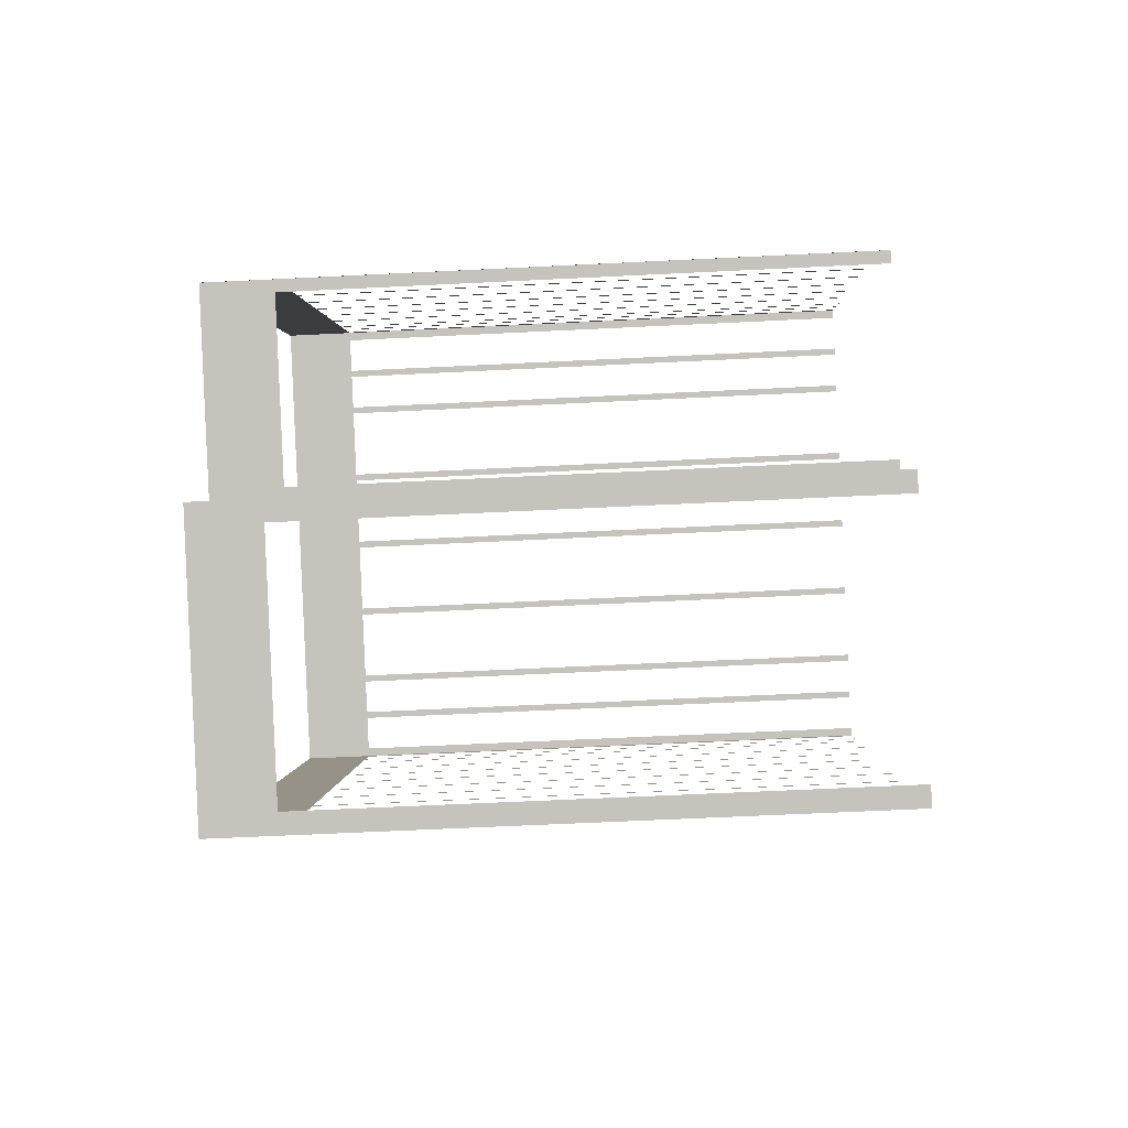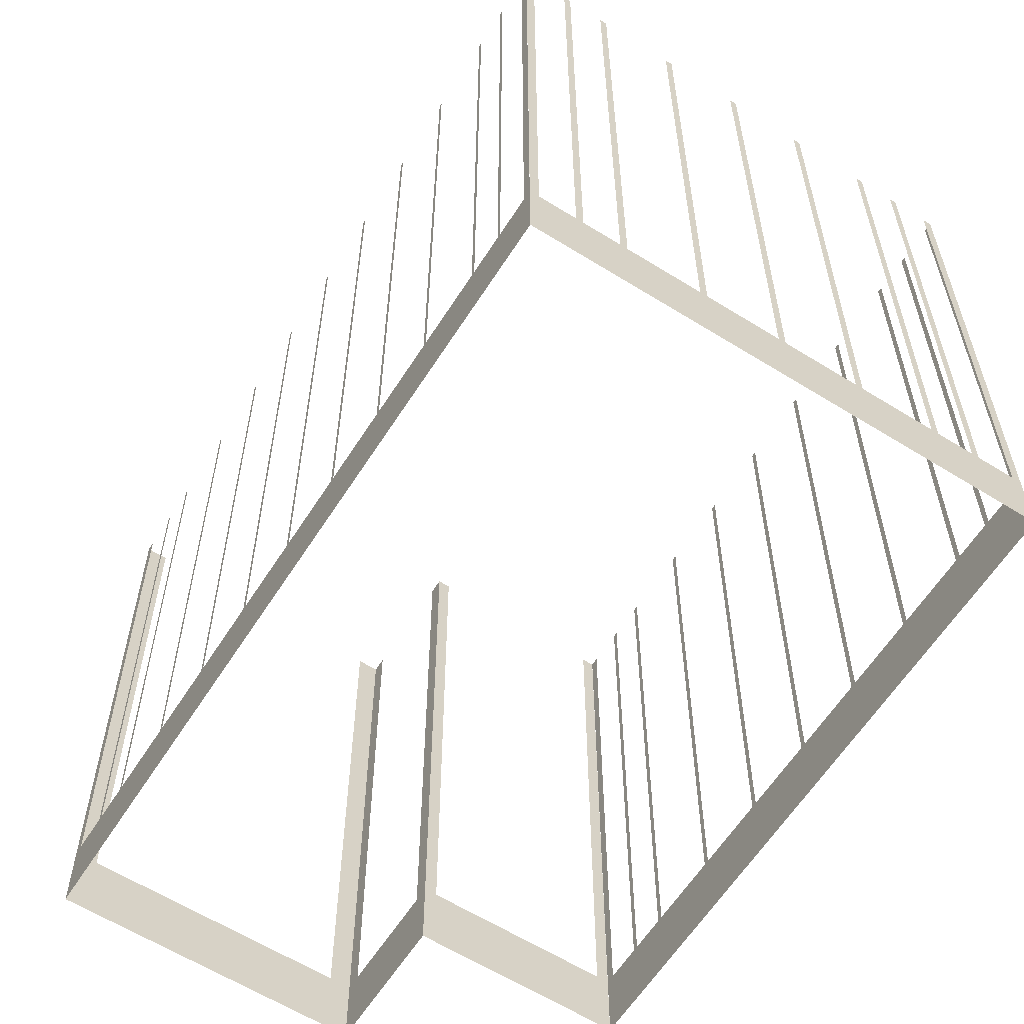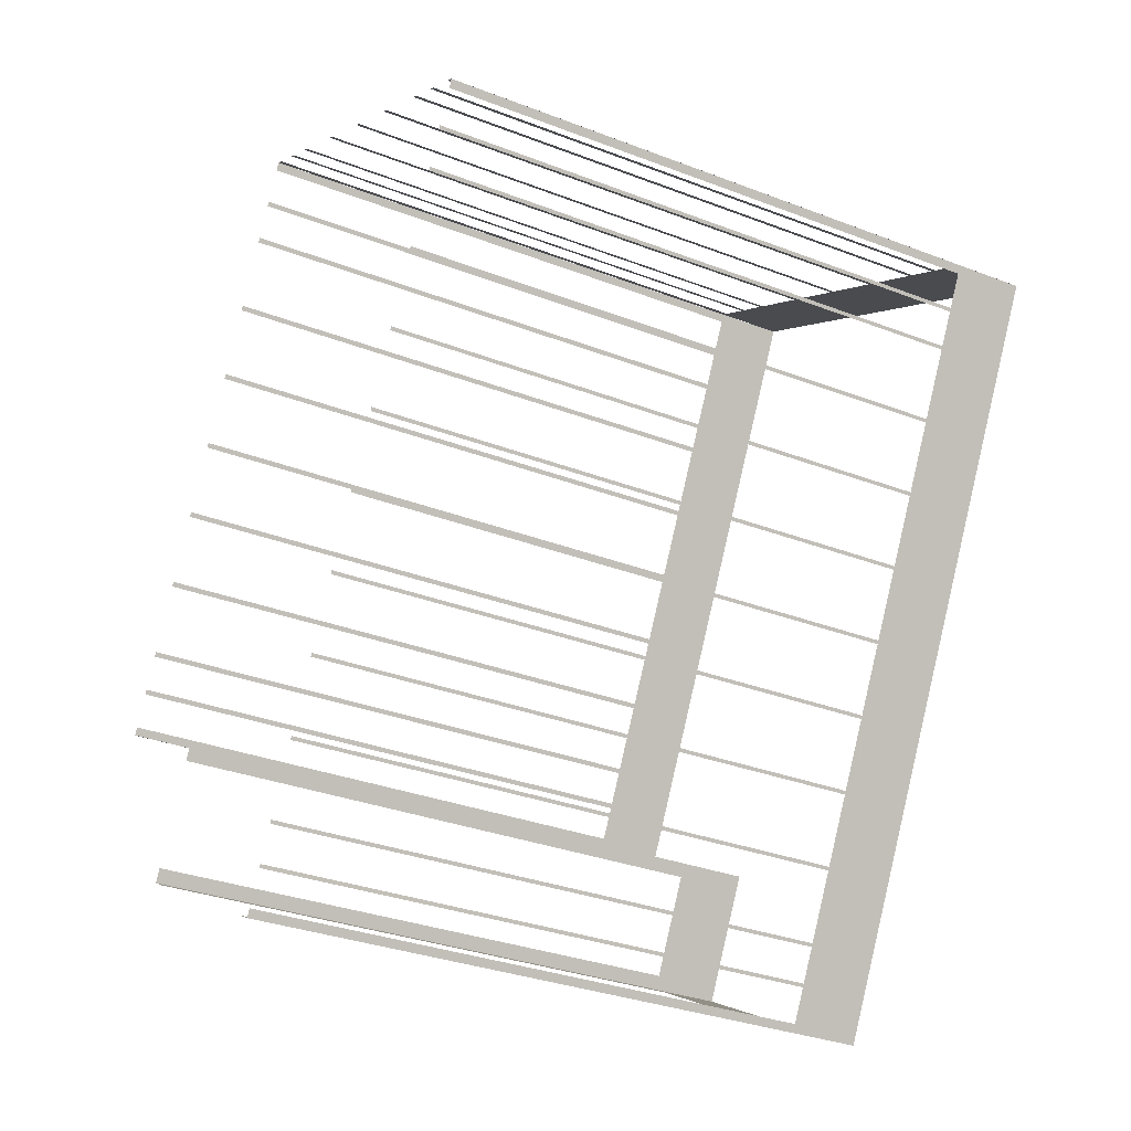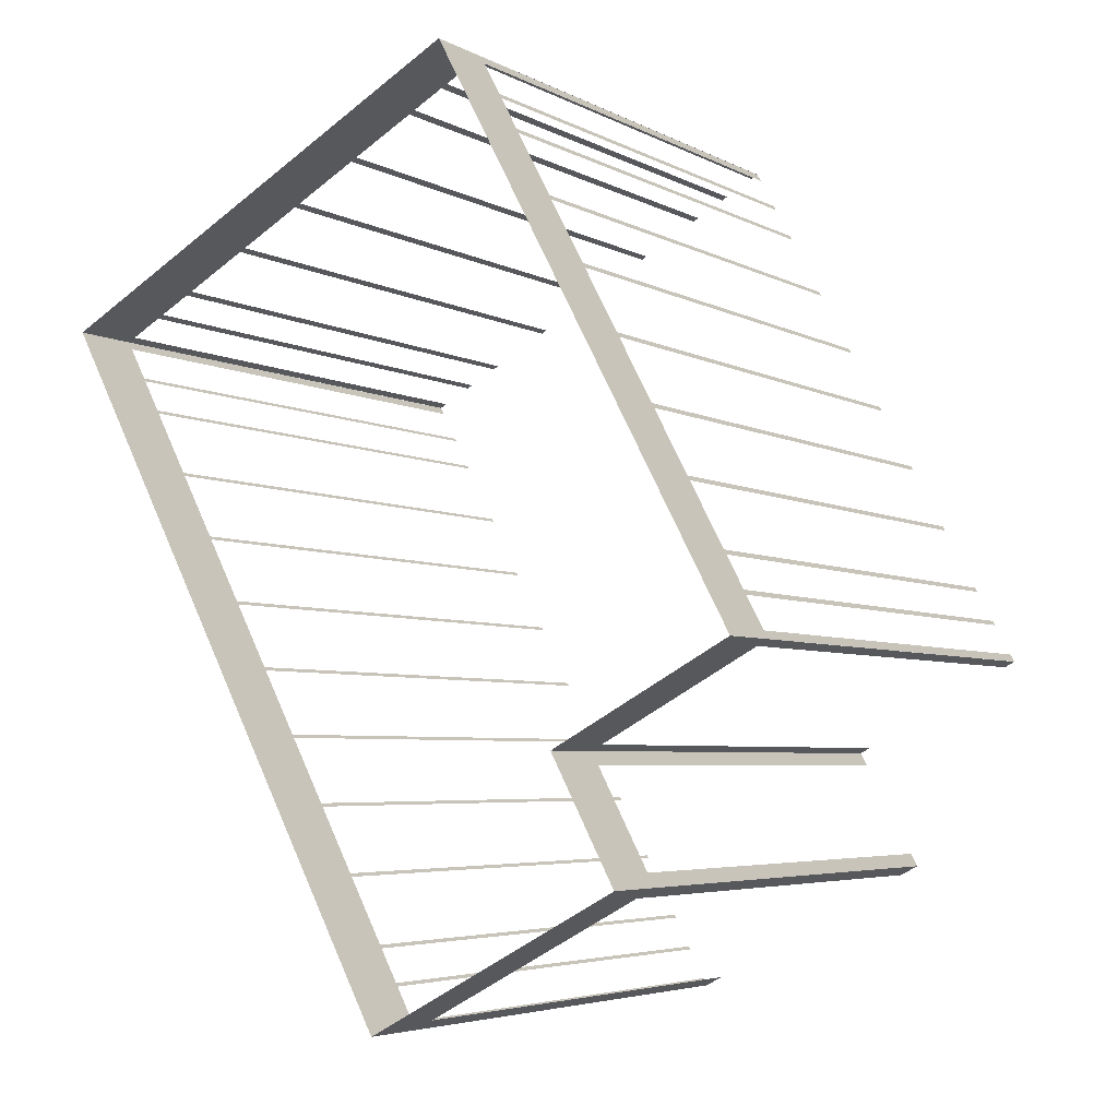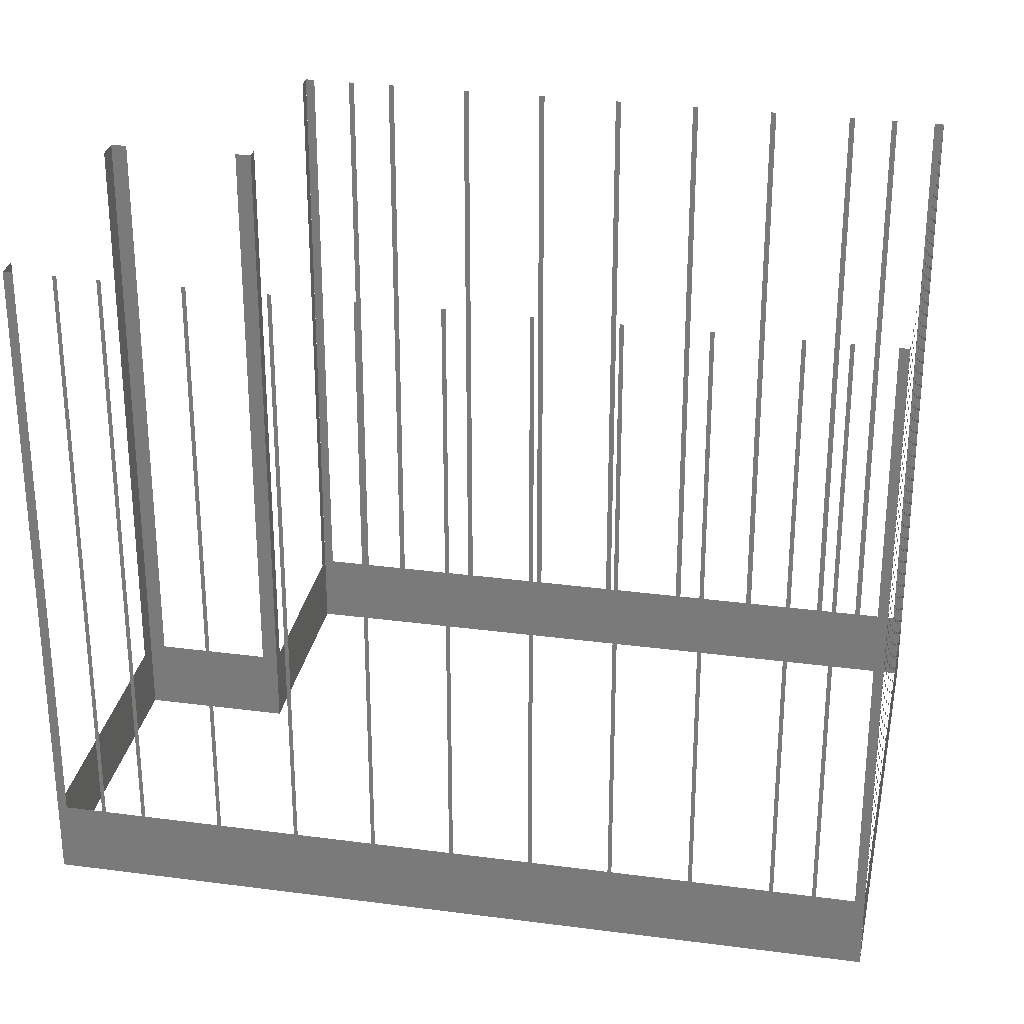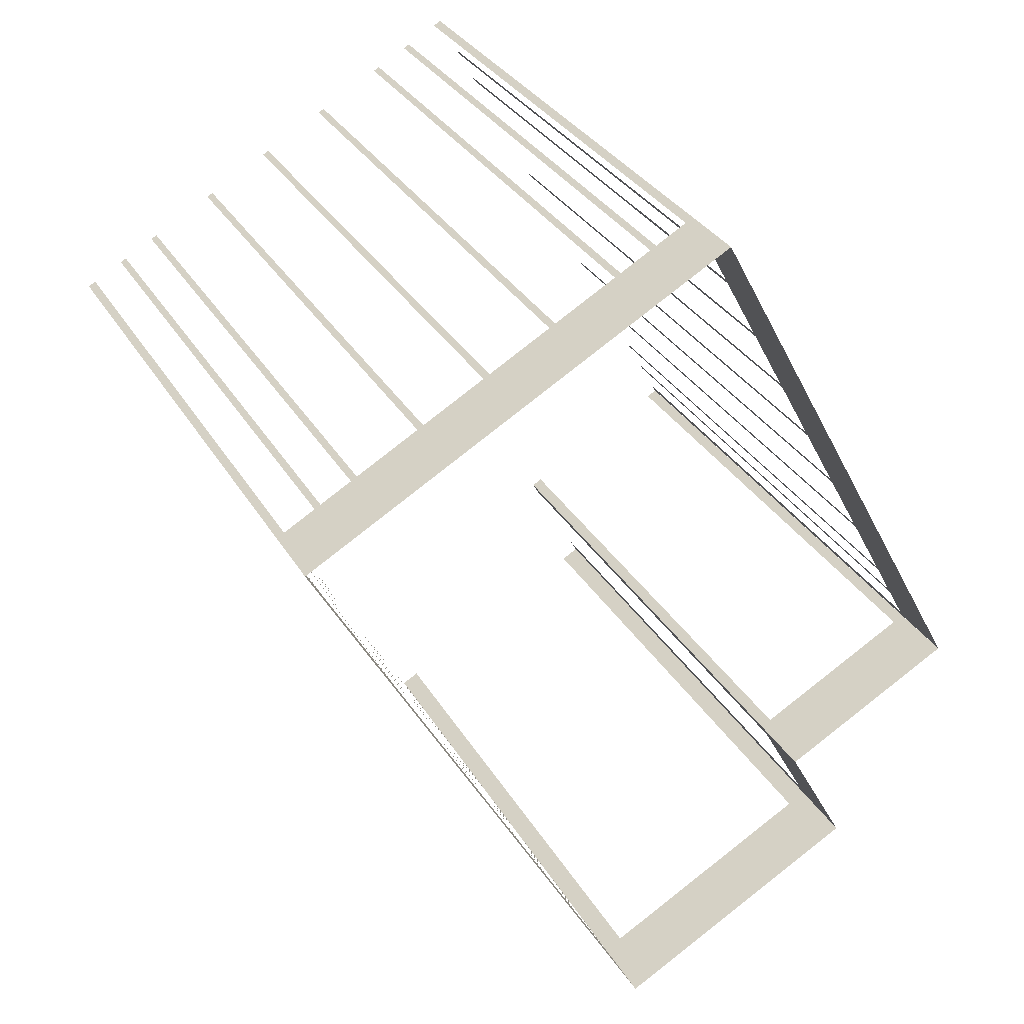
<metadata>
{"format":"obj","ext":"obj","renderer":"f3d","projection":"perspective","resolution":1024,"background":"white","views":[{"elev":-61.0,"azim":-87.1,"up":"+Y"},{"elev":-61.1,"azim":119.3,"up":"+Z"},{"elev":-32.0,"azim":61.6,"up":"+Y"},{"elev":-4.7,"azim":-147.9,"up":"+Y"},{"elev":29.9,"azim":72.8,"up":"+Z"},{"elev":33.2,"azim":153.4,"up":"+Y"}]}
</metadata>
<code>
o geometryt000010000010000110010110000110000110100000100110st104
v 617.9 -149.3 658.6
v 617.7 -149.6 680.9
v 617.9 -149.3 680.9
v 618.6 -148 658.6
v 617.7 -149.6 655.8
v 618.6 -148 680.9
v 618.7 -147.8 680.9
v 618.7 -147.8 658.6
v 619.3 -146.6 658.6
v 619.3 -146.6 680.9
v 619.4 -146.4 680.9
v 619.4 -146.4 658.6
v 620.8 -143.9 658.6
v 620.8 -143.9 680.9
v 620.9 -143.7 680.9
v 620.9 -143.7 658.6
v 622.2 -141.2 658.6
v 622.2 -141.2 680.9
v 622.3 -141 680.9
v 622.3 -141 658.6
v 623.6 -138.5 658.6
v 627.3 -131.8 655.8
v 623.6 -138.5 680.9
v 623.7 -138.4 680.9
v 623.7 -138.4 658.6
v 625.1 -135.9 658.6
v 625.1 -135.9 680.9
v 625.2 -135.7 680.9
v 625.2 -135.7 658.6
v 626.5 -133.2 658.6
v 626.5 -133.2 680.9
v 626.6 -133 680.9
v 626.6 -133 658.6
v 628 -130.5 658.6
v 628 -130.5 680.9
v 628.1 -130.3 680.9
v 628.1 -130.3 658.6
v 628.7 -129.1 658.6
v 628.7 -129.1 680.9
v 628.8 -128.9 680.9
v 628.8 -128.9 658.6
v 629.7 -127.3 655.8
v 629.5 -127.7 658.6
v 629.5 -127.7 680.9
v 629.7 -127.3 680.9
v 624.4 -153.1 658.6
v 624.8 -153.4 680.9
v 624.4 -153.1 680.9
v 618.2 -149.8 658.6
v 624.8 -153.4 655.8
v 618.2 -149.8 680.9
v 617.7 -149.6 680.9
v 617.7 -149.6 655.8
v 631.7 -163.2 658.6
v 632.4 -163.6 680.9
v 631.7 -163.2 680.9
v 623 -158.5 658.6
v 632.4 -163.6 655.8
v 623 -158.5 680.9
v 622.2 -158.1 680.9
v 622.2 -158.1 655.8
v 622.5 -157.6 658.6
v 622.2 -158.1 680.9
v 622.5 -157.6 680.9
v 624.8 -153.4 655.8
v 624.5 -153.9 658.6
v 622.2 -158.1 655.8
v 624.5 -153.9 680.9
v 624.8 -153.4 680.9
v 630 -127.5 658.6
v 629.7 -127.3 680.9
v 630 -127.5 680.9
v 631.2 -128.2 658.6
v 629.7 -127.3 655.8
v 631.2 -128.2 680.9
v 631.5 -128.3 680.9
v 631.5 -128.3 658.6
v 632.7 -129 658.6
v 632.7 -129 680.9
v 632.9 -129.1 680.9
v 632.9 -129.1 658.6
v 635.4 -130.5 658.6
v 637.1 -131.3 655.8
v 635.4 -130.5 680.9
v 635.7 -130.6 680.9
v 635.7 -130.6 658.6
v 638.2 -131.9 658.6
v 638.2 -131.9 680.9
v 638.4 -132.1 680.9
v 638.4 -132.1 658.6
v 640.9 -133.4 658.6
v 640.9 -133.4 680.9
v 641.2 -133.5 680.9
v 641.2 -133.5 658.6
v 643.7 -134.9 658.6
v 646.9 -136.6 655.8
v 643.7 -134.9 680.9
v 643.9 -135 680.9
v 643.9 -135 658.6
v 645.1 -135.7 658.6
v 645.1 -135.7 680.9
v 645.4 -135.8 680.9
v 645.4 -135.8 658.6
v 646.6 -136.5 658.6
v 646.6 -136.5 680.9
v 646.9 -136.6 680.9
v 646.8 -136.9 658.6
v 646.9 -136.6 680.9
v 646.8 -136.9 680.9
v 646.1 -138.2 658.6
v 646.9 -136.6 655.8
v 646.1 -138.2 680.9
v 646 -138.3 680.9
v 646 -138.3 658.6
v 645.4 -139.6 658.6
v 645.4 -139.6 680.9
v 645.3 -139.7 680.9
v 645.3 -139.7 658.6
v 644 -142.2 658.6
v 644 -142.2 680.9
v 643.9 -142.3 680.9
v 643.9 -142.3 658.6
v 642.5 -144.8 658.6
v 642.5 -144.8 680.9
v 642.5 -144.9 680.9
v 642.5 -144.9 658.6
v 641.1 -147.4 658.6
v 641.1 -147.4 680.9
v 641.1 -147.6 680.9
v 641.1 -147.6 658.6
v 639.7 -150.1 658.6
v 639.7 -150.1 680.9
v 639.7 -150.2 680.9
v 639.7 -150.2 658.6
v 638.3 -152.7 658.6
v 632.4 -163.6 655.8
v 638.3 -152.7 680.9
v 638.2 -152.8 680.9
v 638.2 -152.8 658.6
v 636.9 -155.3 658.6
v 636.9 -155.3 680.9
v 636.8 -155.4 680.9
v 636.8 -155.4 658.6
v 635.5 -157.9 658.6
v 635.5 -157.9 680.9
v 635.4 -158.1 680.9
v 635.4 -158.1 658.6
v 634.1 -160.6 658.6
v 634.1 -160.6 680.9
v 634 -160.7 680.9
v 634 -160.7 658.6
v 633.3 -161.9 658.6
v 633.3 -161.9 680.9
v 633.3 -162.1 680.9
v 633.3 -162.1 658.6
v 632.6 -163.3 658.6
v 632.6 -163.3 680.9
v 632.4 -163.6 680.9
f 1 2 3
f 4 5 1
f 2 1 5
f 4 8 5
f 5 9 12
f 5 12 13
f 14 15 13
f 15 16 13
f 5 13 16
f 5 16 17
f 20 21 22
f 5 20 22
f 21 25 22
f 25 26 22
f 27 28 26
f 28 29 26
f 26 29 22
f 29 30 22
f 31 32 30
f 32 33 30
f 30 33 22
f 33 34 22
f 34 37 22
f 41 42 38
f 38 42 22
f 44 45 43
f 45 42 43
f 46 47 48
f 49 50 46
f 47 46 50
f 52 53 49
f 53 50 49
f 54 55 56
f 57 58 54
f 55 54 58
f 59 60 57
f 60 61 57
f 61 58 57
f 62 63 64
f 65 62 66
f 65 67 62
f 68 69 66
f 70 71 72
f 73 74 70
f 71 70 74
f 75 76 73
f 76 77 73
f 73 77 74
f 77 78 74
f 79 80 78
f 80 81 78
f 74 78 81
f 81 82 83
f 74 81 83
f 84 85 82
f 85 86 82
f 82 86 83
f 86 87 83
f 88 89 87
f 89 90 87
f 87 90 83
f 90 91 83
f 92 93 91
f 93 94 91
f 95 96 94
f 94 96 83
f 97 98 95
f 98 99 95
f 100 96 99
f 101 102 100
f 102 103 100
f 103 96 100
f 104 96 103
f 105 106 104
f 106 96 104
f 107 108 109
f 110 111 107
f 108 107 111
f 112 113 110
f 113 114 110
f 114 111 110
f 116 117 115
f 117 118 115
f 115 118 111
f 118 119 111
f 120 121 119
f 121 122 119
f 119 122 111
f 122 123 111
f 126 127 111
f 128 129 127
f 129 130 127
f 127 130 111
f 130 131 111
f 135 136 134
f 134 136 111
f 137 138 135
f 138 139 135
f 140 136 139
f 141 142 140
f 142 143 140
f 144 136 143
f 145 146 144
f 146 147 144
f 148 136 147
f 149 150 148
f 150 151 148
f 152 136 151
f 153 154 152
f 154 155 152
f 155 136 152
f 156 136 155
f 157 158 156
f 158 136 156
f 6 7 4
f 7 8 4
f 8 9 5
f 10 11 9
f 11 12 9
f 18 19 17
f 19 20 17
f 5 17 20
f 23 24 21
f 24 25 21
f 35 36 34
f 36 37 34
f 37 38 22
f 39 40 38
f 40 41 38
f 43 42 41
f 51 52 49
f 63 62 67
f 69 65 66
f 91 94 83
f 99 96 95
f 114 115 111
f 124 125 123
f 125 126 123
f 123 126 111
f 132 133 131
f 133 134 131
f 131 134 111
f 139 136 135
f 143 136 140
f 147 136 144
f 151 136 148

</code>
